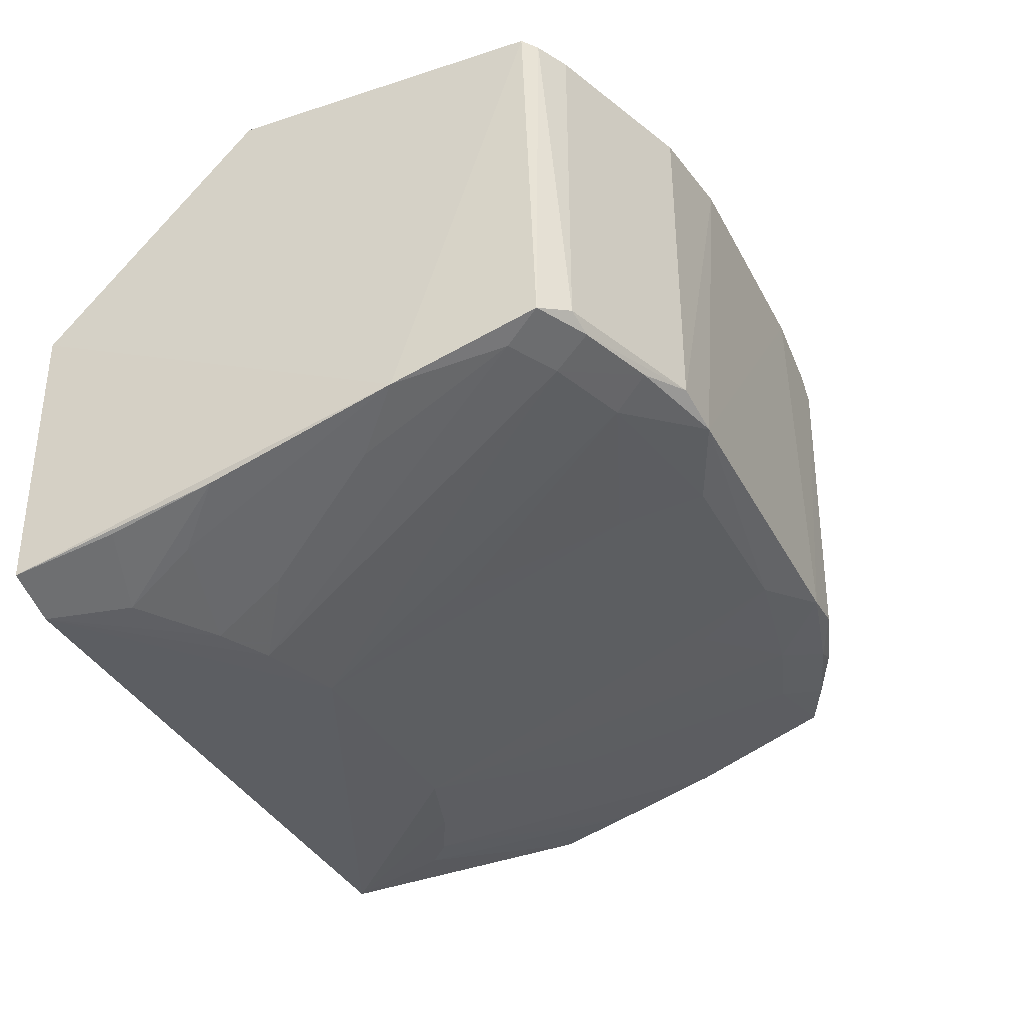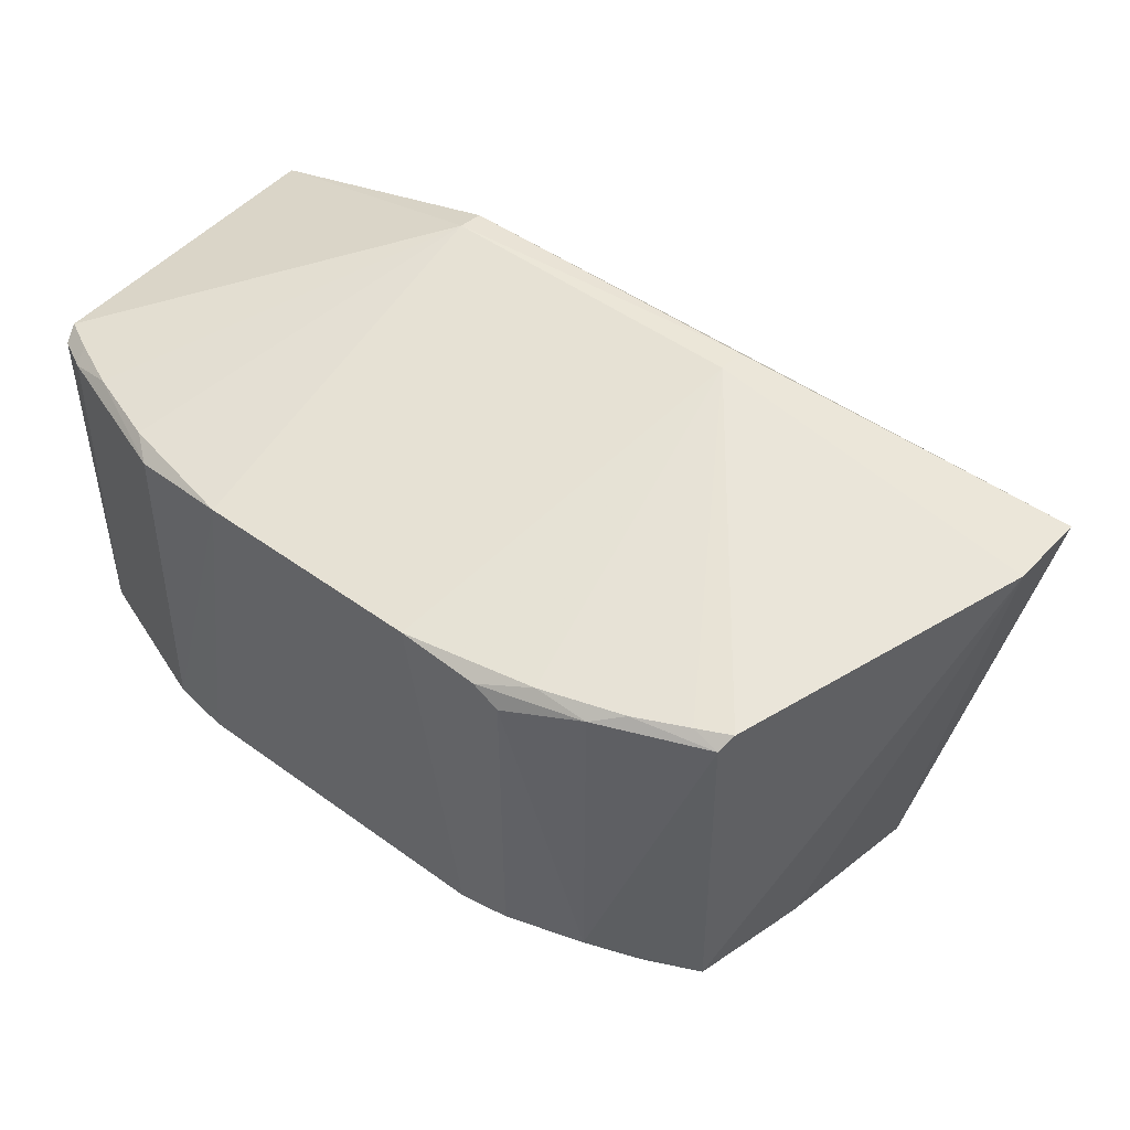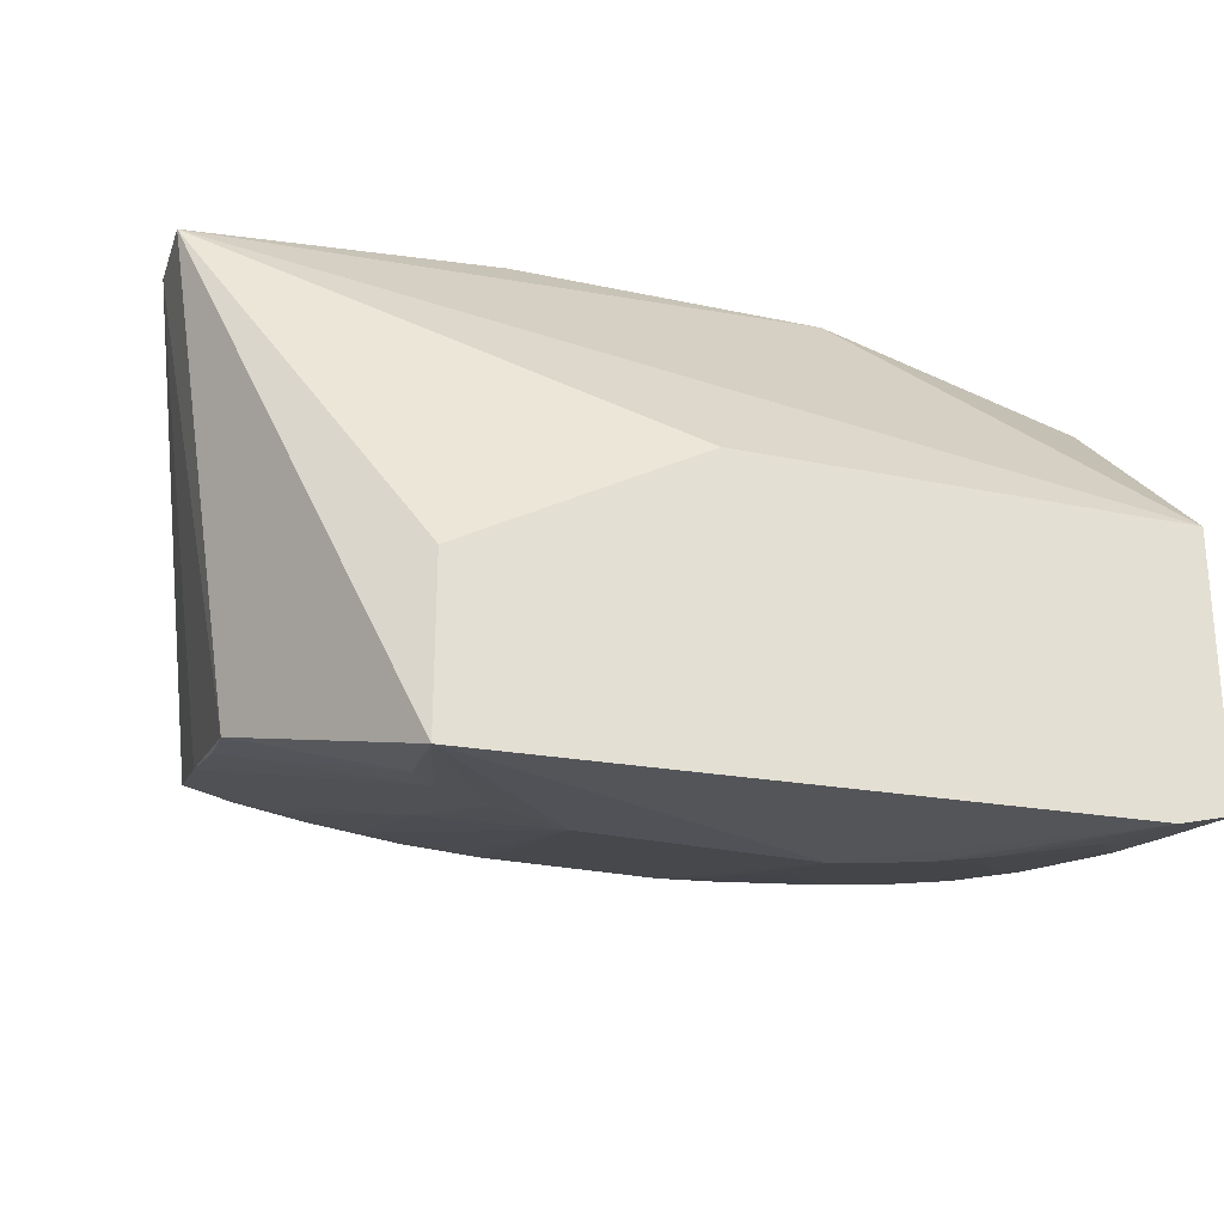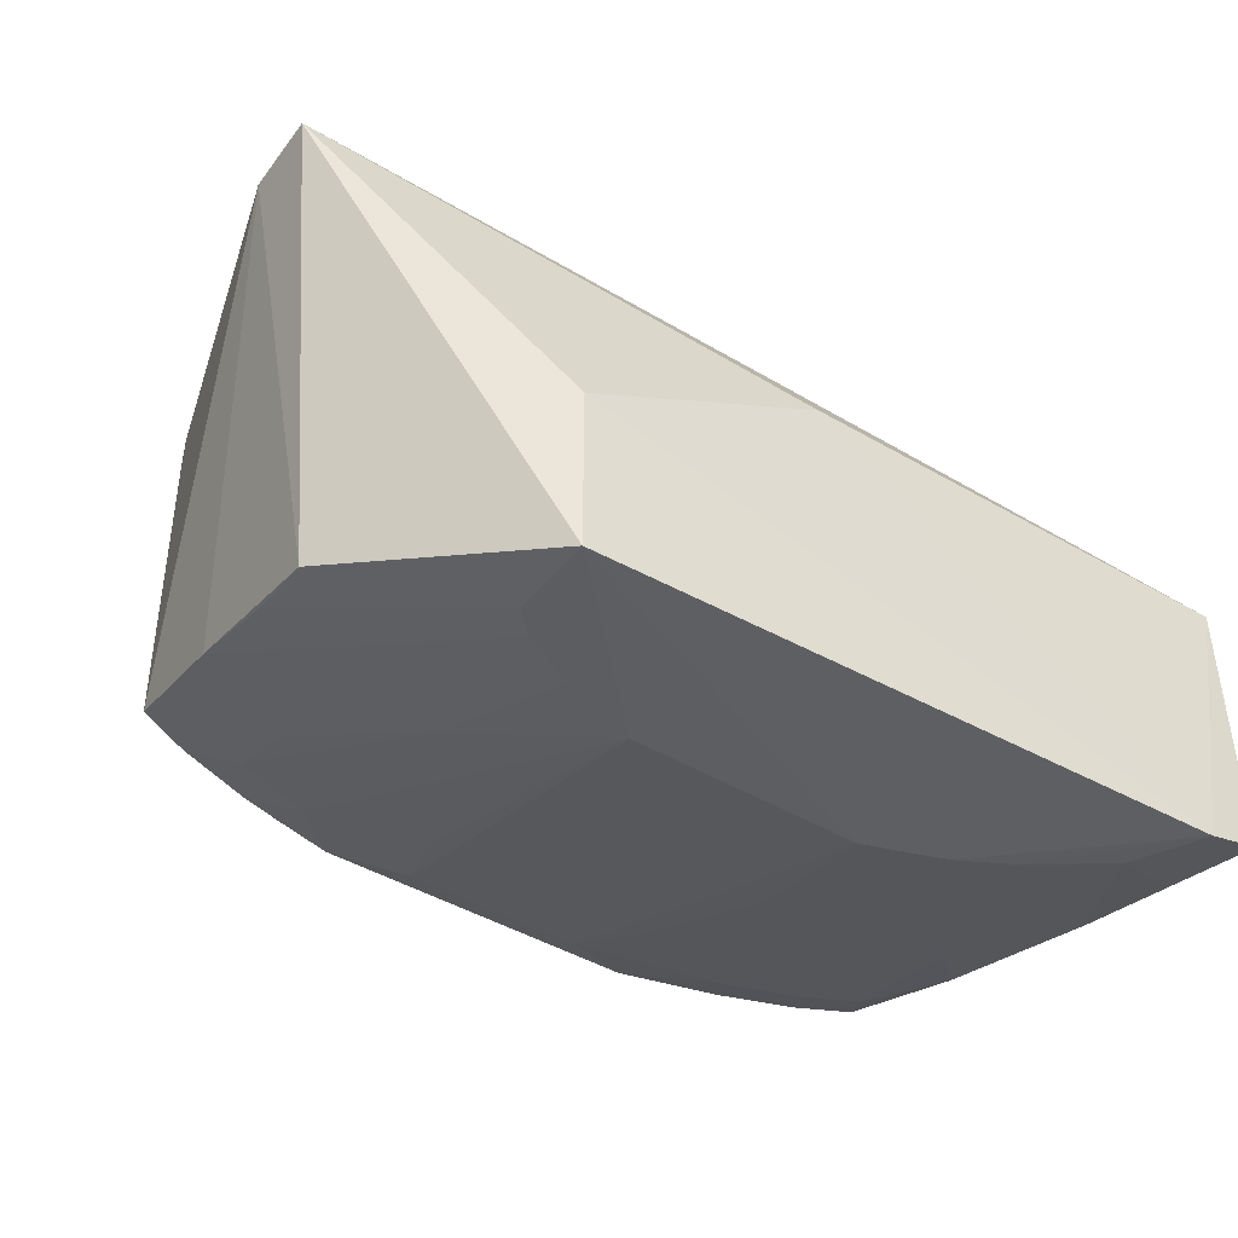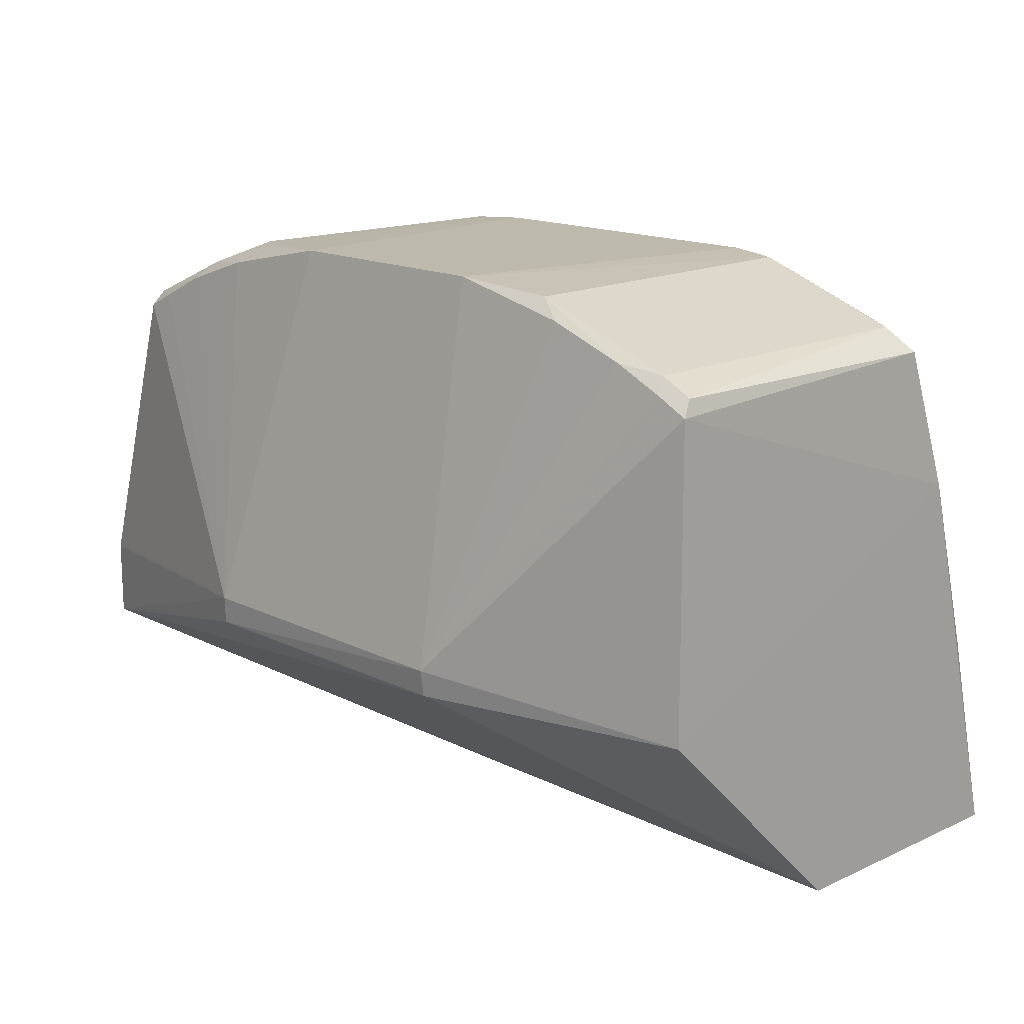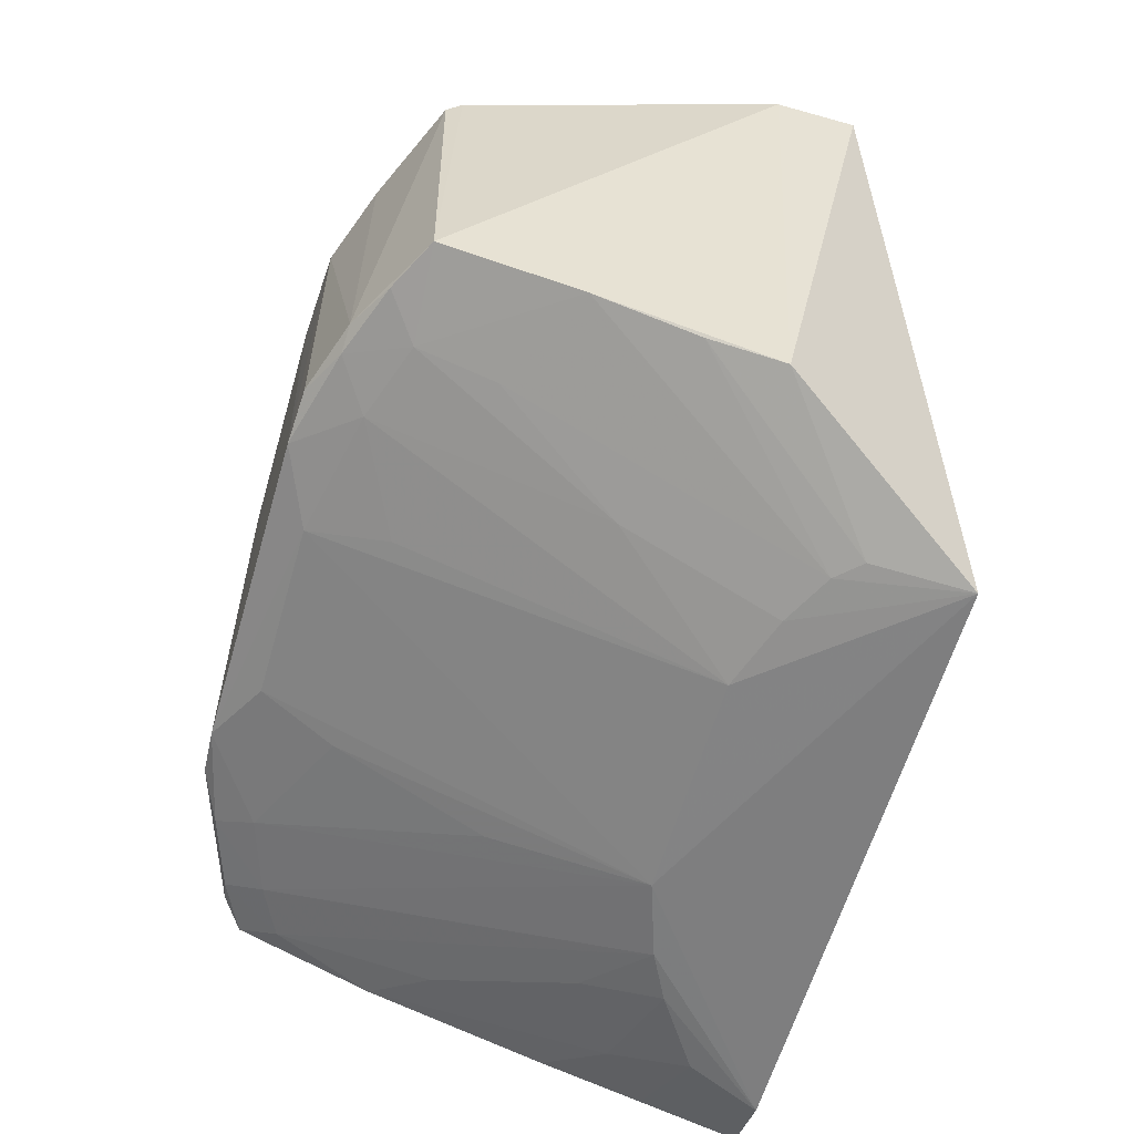
<metadata>
{"format":"obj","ext":"obj","renderer":"f3d","projection":"perspective","resolution":1024,"background":"white","views":[{"elev":-35.8,"azim":-65.1,"up":"+Y"},{"elev":46.8,"azim":40.1,"up":"+Y"},{"elev":-27.5,"azim":162.5,"up":"+Y"},{"elev":-44.3,"azim":145.8,"up":"+Y"},{"elev":15.7,"azim":-133.7,"up":"+Z"},{"elev":-60.1,"azim":74.0,"up":"+Y"}]}
</metadata>
<code>
v 0.1389 -0.0128 0.02177
v 0.1434 -0.02082 0.01977
v 0.1458 -0.012 0.009857
v 0.1231 -0.01743 0.006521
v 0.1234 -0.02082 0.01987
v 0.1404 -0.0251 0.006521
v 0.1298 -0.01 0.01253
v 0.1436 -0.01211 0.01951
v 0.1292 -0.02082 0.02182
v 0.1437 -0.02311 0.01178
v 0.1344 -0.01743 0.006521
v 0.1232 -0.02441 0.006453
v 0.1298 -0.01009 0.01186
v 0.1232 -0.01211 0.01961
v 0.1435 -0.0124 0.0199
v 0.1458 -0.012 0.01186
v 0.1389 -0.02055 0.0217
v 0.1383 -0.02458 0.01026
v 0.1404 -0.02076 0.006521
v 0.1246 -0.0248 0.006383
v 0.1378 -0.01002 0.01184
v 0.1363 -0.01211 0.02189
v 0.1279 -0.0124 0.02171
v 0.1232 -0.02194 0.01629
v 0.1231 -0.012 0.01186
v 0.1436 -0.0219 0.01628
v 0.1408 -0.02055 0.02108
v 0.1402 -0.02462 0.008984
v 0.139 -0.02129 0.02027
v 0.1305 -0.02464 0.01094
v 0.1378 -0.01 0.01253
v 0.1395 -0.01213 0.02119
v 0.1376 -0.02082 0.02177
v 0.1241 -0.0124 0.0204
v 0.1279 -0.02055 0.02175
v 0.1305 -0.01211 0.02191
v 0.1233 -0.02325 0.01164
v 0.1408 -0.0124 0.02104
v 0.1396 -0.02458 0.009594
v 0.1436 -0.02265 0.01366
v 0.141 -0.02129 0.0196
v 0.1364 -0.02462 0.01092
v 0.1272 -0.02125 0.02026
v 0.1415 -0.01214 0.02052
v 0.1383 -0.0124 0.02179
v 0.1357 -0.02129 0.02092
v 0.1402 -0.02082 0.0211
v 0.1253 -0.01211 0.02057
v 0.1233 -0.0124 0.02001
v 0.1267 -0.02082 0.02118
v 0.1241 -0.02055 0.02044
v 0.1233 -0.02389 0.008999
v 0.1273 -0.0246 0.009624
v 0.141 -0.02192 0.0176
v 0.139 -0.02325 0.01427
v 0.1305 -0.02195 0.01892
v 0.1252 -0.02124 0.01959
v 0.1428 -0.01211 0.01991
v 0.1364 -0.02193 0.01892
v 0.1421 -0.02082 0.02043
v 0.124 -0.01211 0.02001
v 0.1273 -0.01211 0.02125
v 0.1248 -0.02082 0.02053
v 0.1253 -0.02457 0.008334
v 0.1246 -0.0239 0.01028
v 0.1285 -0.02463 0.01026
v 0.1298 -0.02327 0.01491
v 0.1311 -0.02129 0.02092
v 0.1239 -0.02125 0.01893
v 0.1266 -0.02391 0.01162
v 0.1246 -0.02258 0.01495
f 10 6 3
f 11 4 3
f 13 3 4
f 15 2 8
f 16 8 2
f 16 10 3
f 19 11 3
f 19 3 6
f 20 12 4
f 20 4 11
f 20 11 19
f 20 19 6
f 21 13 7
f 21 3 13
f 24 5 14
f 24 4 12
f 25 13 4
f 25 24 14
f 25 4 24
f 25 14 7
f 25 7 13
f 26 16 2
f 26 10 16
f 27 1 17
f 27 2 15
f 28 6 10
f 30 20 6
f 31 16 3
f 31 3 21
f 31 8 16
f 31 21 7
f 32 31 22
f 33 17 1
f 33 1 22
f 33 22 9
f 36 9 22
f 36 31 7
f 36 22 31
f 36 35 9
f 36 23 35
f 37 24 12
f 38 27 15
f 38 1 27
f 39 18 6
f 39 6 28
f 40 28 10
f 40 10 26
f 40 39 28
f 40 26 39
f 41 26 2
f 42 30 6
f 42 6 18
f 44 31 32
f 44 32 38
f 44 38 15
f 45 32 22
f 45 22 1
f 45 38 32
f 45 1 38
f 46 33 9
f 46 30 42
f 46 29 33
f 47 27 17
f 47 17 33
f 47 33 29
f 47 29 41
f 48 34 23
f 49 34 14
f 49 14 5
f 50 9 35
f 50 43 9
f 51 49 5
f 51 34 49
f 51 35 23
f 51 23 34
f 52 37 12
f 54 39 26
f 54 26 41
f 55 41 29
f 55 29 42
f 55 42 18
f 55 54 41
f 55 18 39
f 55 39 54
f 57 30 43
f 57 43 50
f 58 8 31
f 58 31 44
f 58 44 15
f 58 15 8
f 59 46 42
f 59 42 29
f 59 29 46
f 60 2 27
f 60 27 47
f 60 47 41
f 60 41 2
f 61 14 34
f 61 34 48
f 61 48 7
f 61 7 14
f 62 48 23
f 62 23 36
f 62 36 7
f 62 7 48
f 63 50 35
f 63 35 51
f 63 51 5
f 63 57 50
f 64 37 52
f 64 20 53
f 64 52 12
f 64 12 20
f 65 24 37
f 65 64 53
f 65 37 64
f 66 53 20
f 66 20 30
f 66 30 57
f 67 56 43
f 67 43 30
f 67 30 56
f 68 9 43
f 68 43 56
f 68 46 9
f 68 56 30
f 68 30 46
f 69 5 24
f 69 66 57
f 69 63 5
f 69 57 63
f 70 53 66
f 70 65 53
f 71 69 24
f 71 24 65
f 71 65 70
f 71 70 66
f 71 66 69

</code>
